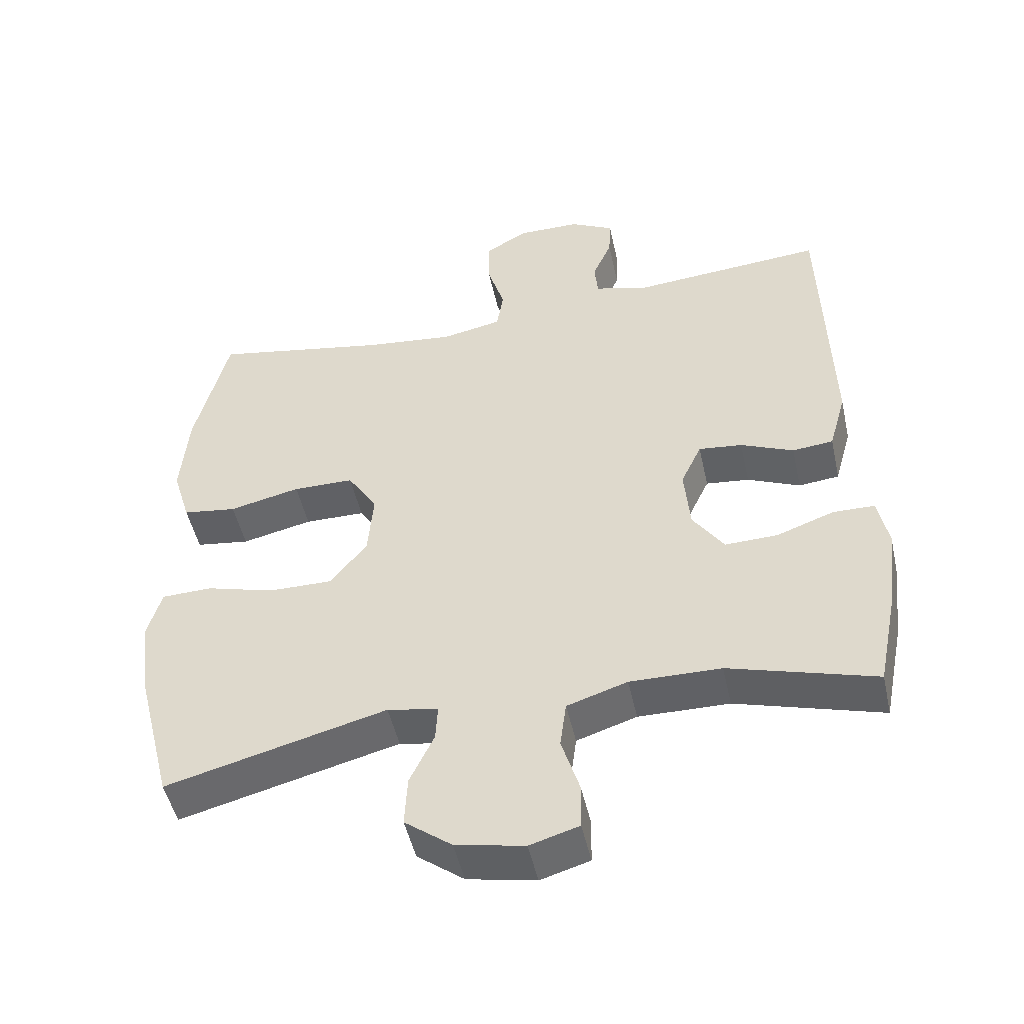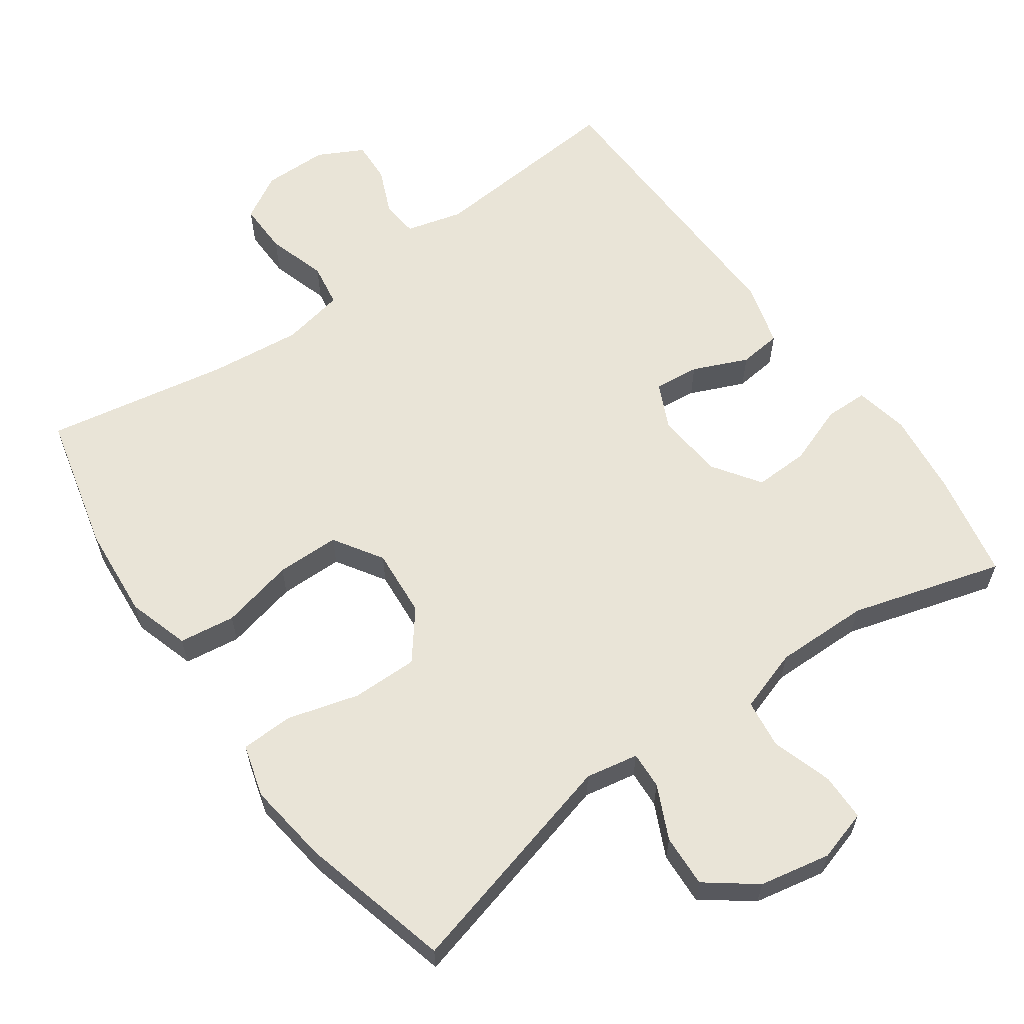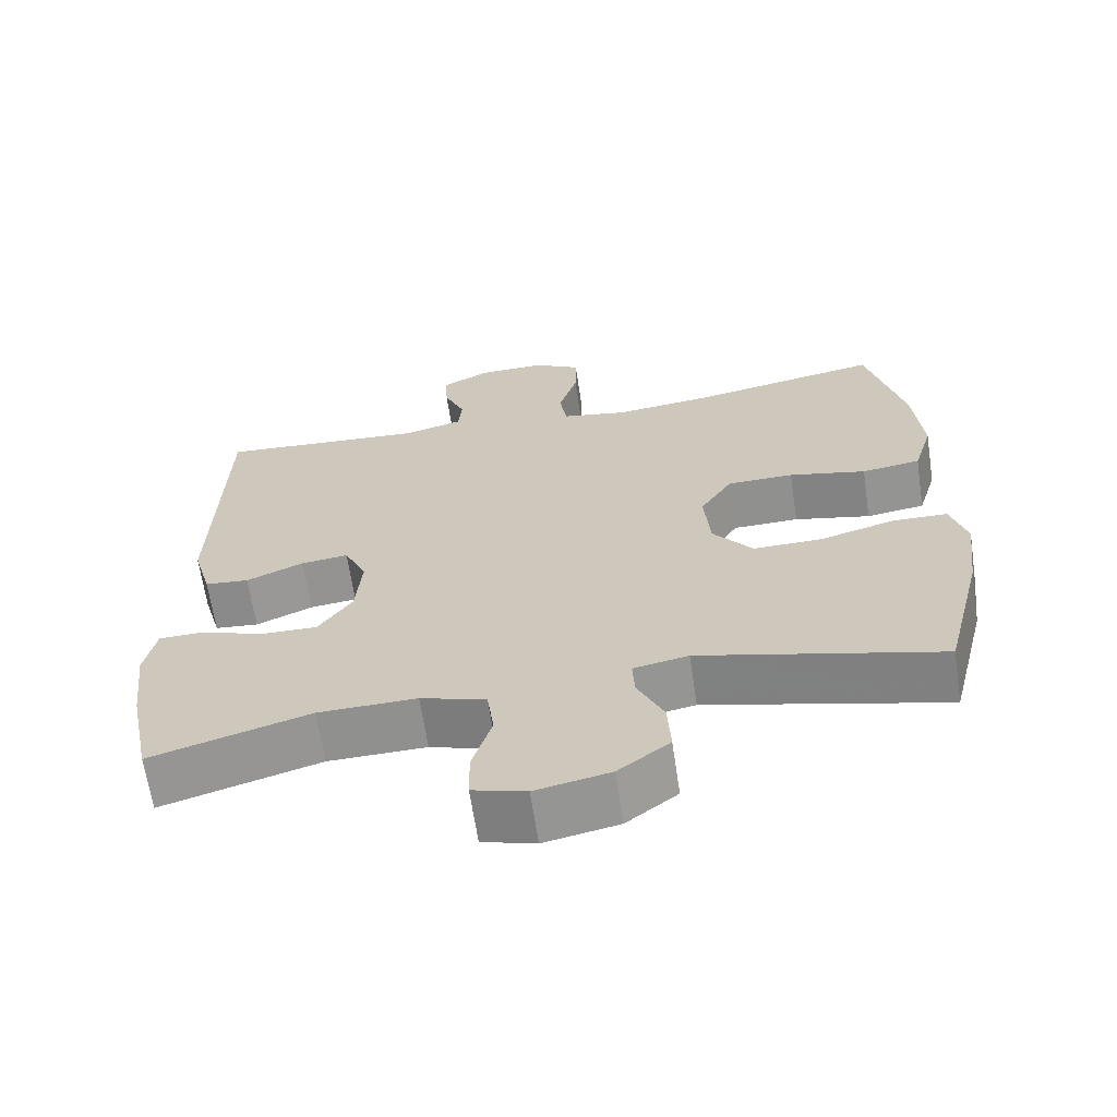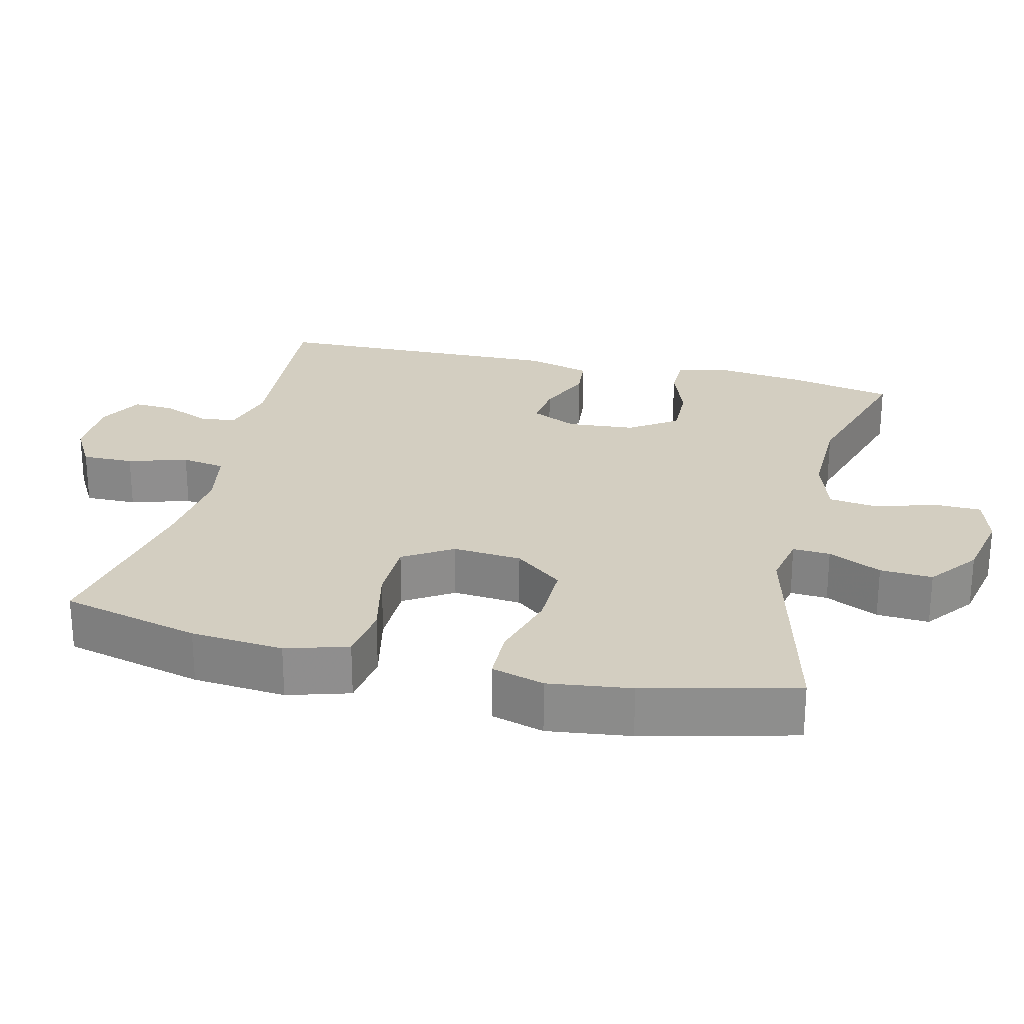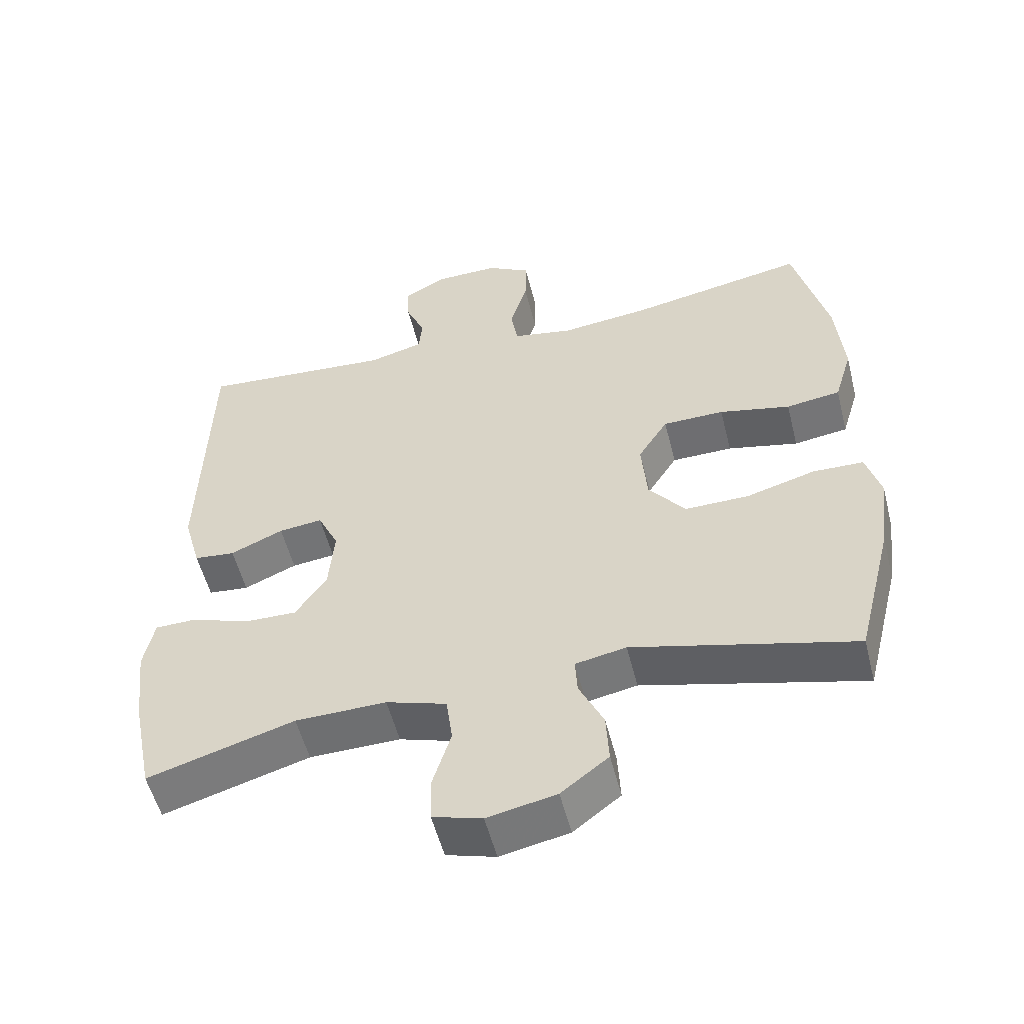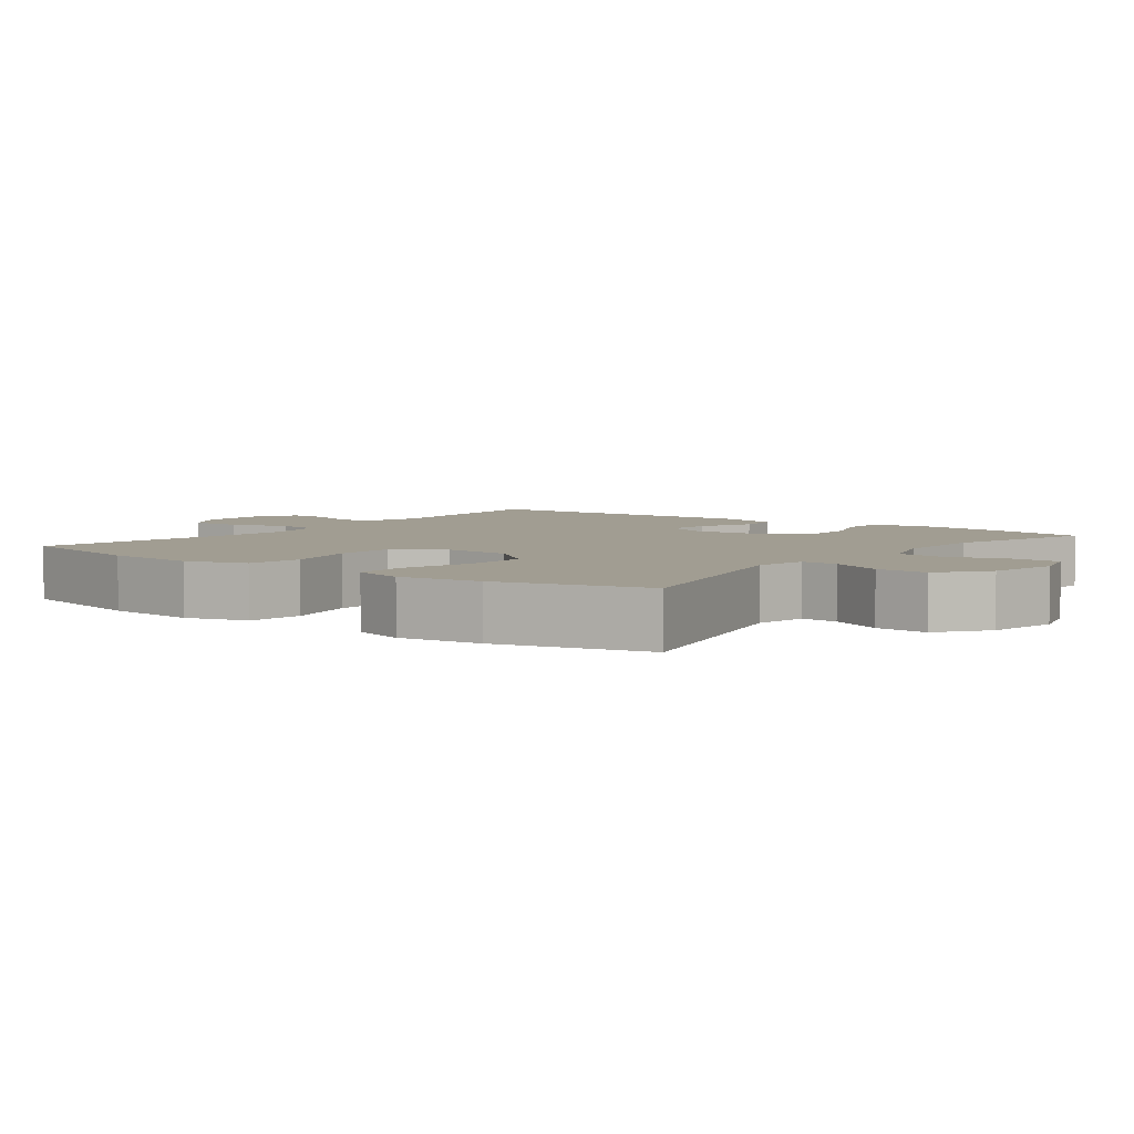
<metadata>
{"format":"obj","ext":"obj","renderer":"f3d","projection":"perspective","resolution":1024,"background":"white","views":[{"elev":-49.3,"azim":-167.6,"up":"+Z"},{"elev":61.2,"azim":144.4,"up":"+Y"},{"elev":-65.4,"azim":8.5,"up":"+Z"},{"elev":25.3,"azim":103.7,"up":"+Y"},{"elev":-54.2,"azim":14.1,"up":"+Z"},{"elev":4.8,"azim":127.2,"up":"+Y"}]}
</metadata>
<code>
v 0.5 0.07 -0.5
v 0.182 0.07 -0.418
v 0.109 0.07 -0.432
v 0.112 0.07 -0.484
v 0.147 0.07 -0.558
v 0.151 0.07 -0.631
v 0.083 0.07 -0.683
v -0.016 0.07 -0.703
v -0.087 0.07 -0.682
v -0.088 0.07 -0.616
v -0.062 0.07 -0.532
v -0.071 0.07 -0.464
v -0.158 0.07 -0.436
v -0.289 0.07 -0.438
v -0.5 0.07 -0.5
v -0.53 0.07 -0.352
v -0.544 0.07 -0.234
v -0.529 0.07 -0.159
v -0.469 0.07 -0.158
v -0.386 0.07 -0.188
v -0.31 0.07 -0.19
v -0.265 0.07 -0.124
v -0.257 0.07 -0.03
v -0.287 0.07 0.034
v -0.35 0.07 0.027
v -0.426 0.07 -0.006
v -0.485 0.07 0
v -0.51 0.07 0.089
v -0.5 0.07 0.5
v -0.223 0.07 0.478
v -0.144 0.07 0.499
v -0.139 0.07 0.55
v -0.167 0.07 0.615
v -0.17 0.07 0.673
v -0.107 0.07 0.706
v -0.017 0.07 0.707
v 0.046 0.07 0.671
v 0.045 0.07 0.599
v 0.02 0.07 0.517
v 0.03 0.07 0.456
v 0.117 0.07 0.439
v 0.245 0.07 0.453
v 0.5 0.07 0.5
v 0.548 0.07 0.306
v 0.559 0.07 0.177
v 0.533 0.07 0.091
v 0.455 0.07 0.08
v 0.353 0.07 0.103
v 0.265 0.07 0.102
v 0.222 0.07 0.034
v 0.23 0.07 -0.062
v 0.283 0.07 -0.129
v 0.375 0.07 -0.128
v 0.474 0.07 -0.1
v 0.547 0.07 -0.102
v 0.568 0.07 -0.175
v 0.553 0.07 -0.29
v 0.5 0 -0.5
v 0.182 0 -0.418
v 0.109 0 -0.432
v 0.112 0 -0.484
v 0.147 0 -0.558
v 0.151 0 -0.631
v 0.083 0 -0.683
v -0.016 0 -0.703
v -0.087 0 -0.682
v -0.088 0 -0.616
v -0.062 0 -0.532
v -0.071 0 -0.464
v -0.158 0 -0.436
v -0.289 0 -0.438
v -0.5 0 -0.5
v -0.53 0 -0.352
v -0.544 0 -0.234
v -0.529 0 -0.159
v -0.469 0 -0.158
v -0.386 0 -0.188
v -0.31 0 -0.19
v -0.265 0 -0.124
v -0.257 0 -0.03
v -0.287 0 0.034
v -0.35 0 0.027
v -0.426 0 -0.006
v -0.485 0 0
v -0.51 0 0.089
v -0.5 0 0.5
v -0.223 0 0.478
v -0.144 0 0.499
v -0.139 0 0.55
v -0.167 0 0.615
v -0.17 0 0.673
v -0.107 0 0.706
v -0.017 0 0.707
v 0.046 0 0.671
v 0.045 0 0.599
v 0.02 0 0.517
v 0.03 0 0.456
v 0.117 0 0.439
v 0.245 0 0.453
v 0.5 0 0.5
v 0.548 0 0.306
v 0.559 0 0.177
v 0.533 0 0.091
v 0.455 0 0.08
v 0.353 0 0.103
v 0.265 0 0.102
v 0.222 0 0.034
v 0.23 0 -0.062
v 0.283 0 -0.129
v 0.375 0 -0.128
v 0.474 0 -0.1
v 0.547 0 -0.102
v 0.568 0 -0.175
v 0.553 0 -0.29
f 57 1 2
f 56 57 2
f 55 56 2
f 54 55 2
f 53 54 2
f 52 53 2 3
f 51 52 3
f 50 51 3
f 46 47 48
f 45 46 48
f 44 45 48
f 43 44 48
f 42 43 48
f 41 42 48 49
f 40 41 49 50
f 37 38 39
f 36 37 39
f 35 36 39
f 34 35 39
f 33 34 39
f 32 33 39
f 31 32 39 40
f 40 50 3
f 31 40 3
f 30 31 3
f 28 29 30
f 27 28 30
f 26 27 30
f 25 26 30
f 18 19 20
f 17 18 20
f 16 17 20
f 15 16 20
f 14 15 20
f 13 14 20 21
f 12 13 21 22
f 9 10 11
f 8 9 11
f 7 8 11
f 6 7 11
f 5 6 11
f 4 5 11
f 4 11 12
f 12 22 23
f 4 12 23
f 3 4 23
f 24 25 30
f 3 23 24 30
f 59 58 114
f 59 114 113
f 59 113 112
f 59 112 111
f 59 111 110
f 60 59 110 109
f 60 109 108
f 60 108 107
f 105 104 103
f 105 103 102
f 105 102 101
f 105 101 100
f 105 100 99
f 106 105 99 98
f 107 106 98 97
f 96 95 94
f 96 94 93
f 96 93 92
f 96 92 91
f 96 91 90
f 96 90 89
f 97 96 89 88
f 60 107 97
f 60 97 88
f 60 88 87
f 87 86 85
f 87 85 84
f 87 84 83
f 87 83 82
f 77 76 75
f 77 75 74
f 77 74 73
f 77 73 72
f 77 72 71
f 78 77 71 70
f 79 78 70 69
f 68 67 66
f 68 66 65
f 68 65 64
f 68 64 63
f 68 63 62
f 68 62 61
f 69 68 61
f 80 79 69
f 80 69 61
f 80 61 60
f 87 82 81
f 87 81 80 60
f 1 58 59 2
f 2 59 60 3
f 3 60 61 4
f 4 61 62 5
f 5 62 63 6
f 6 63 64 7
f 7 64 65 8
f 8 65 66 9
f 9 66 67 10
f 10 67 68 11
f 11 68 69 12
f 12 69 70 13
f 13 70 71 14
f 14 71 72 15
f 15 72 73 16
f 16 73 74 17
f 17 74 75 18
f 18 75 76 19
f 19 76 77 20
f 20 77 78 21
f 21 78 79 22
f 22 79 80 23
f 23 80 81 24
f 24 81 82 25
f 25 82 83 26
f 26 83 84 27
f 27 84 85 28
f 28 85 86 29
f 29 86 87 30
f 30 87 88 31
f 31 88 89 32
f 32 89 90 33
f 33 90 91 34
f 34 91 92 35
f 35 92 93 36
f 36 93 94 37
f 37 94 95 38
f 38 95 96 39
f 39 96 97 40
f 40 97 98 41
f 41 98 99 42
f 42 99 100 43
f 43 100 101 44
f 44 101 102 45
f 45 102 103 46
f 46 103 104 47
f 47 104 105 48
f 48 105 106 49
f 49 106 107 50
f 50 107 108 51
f 51 108 109 52
f 52 109 110 53
f 53 110 111 54
f 54 111 112 55
f 55 112 113 56
f 56 113 114 57
f 57 114 58 1

</code>
